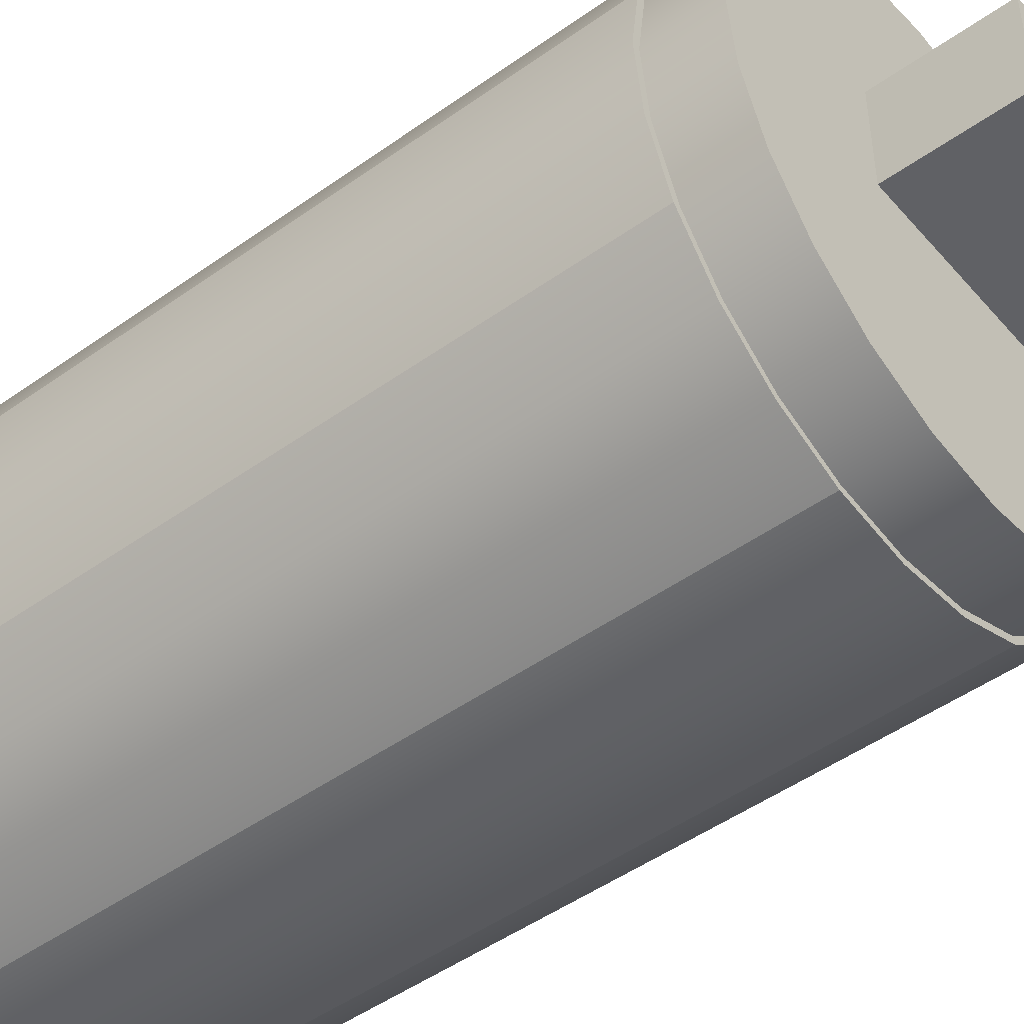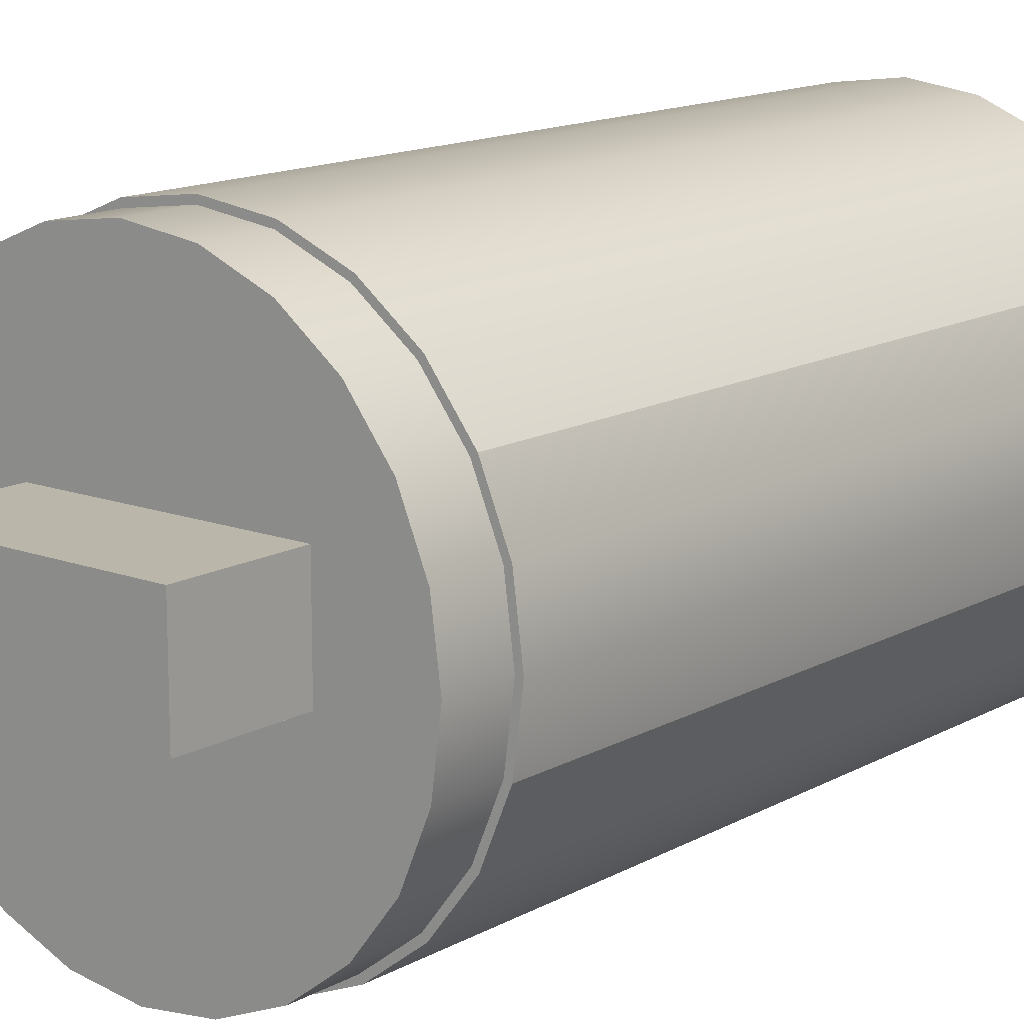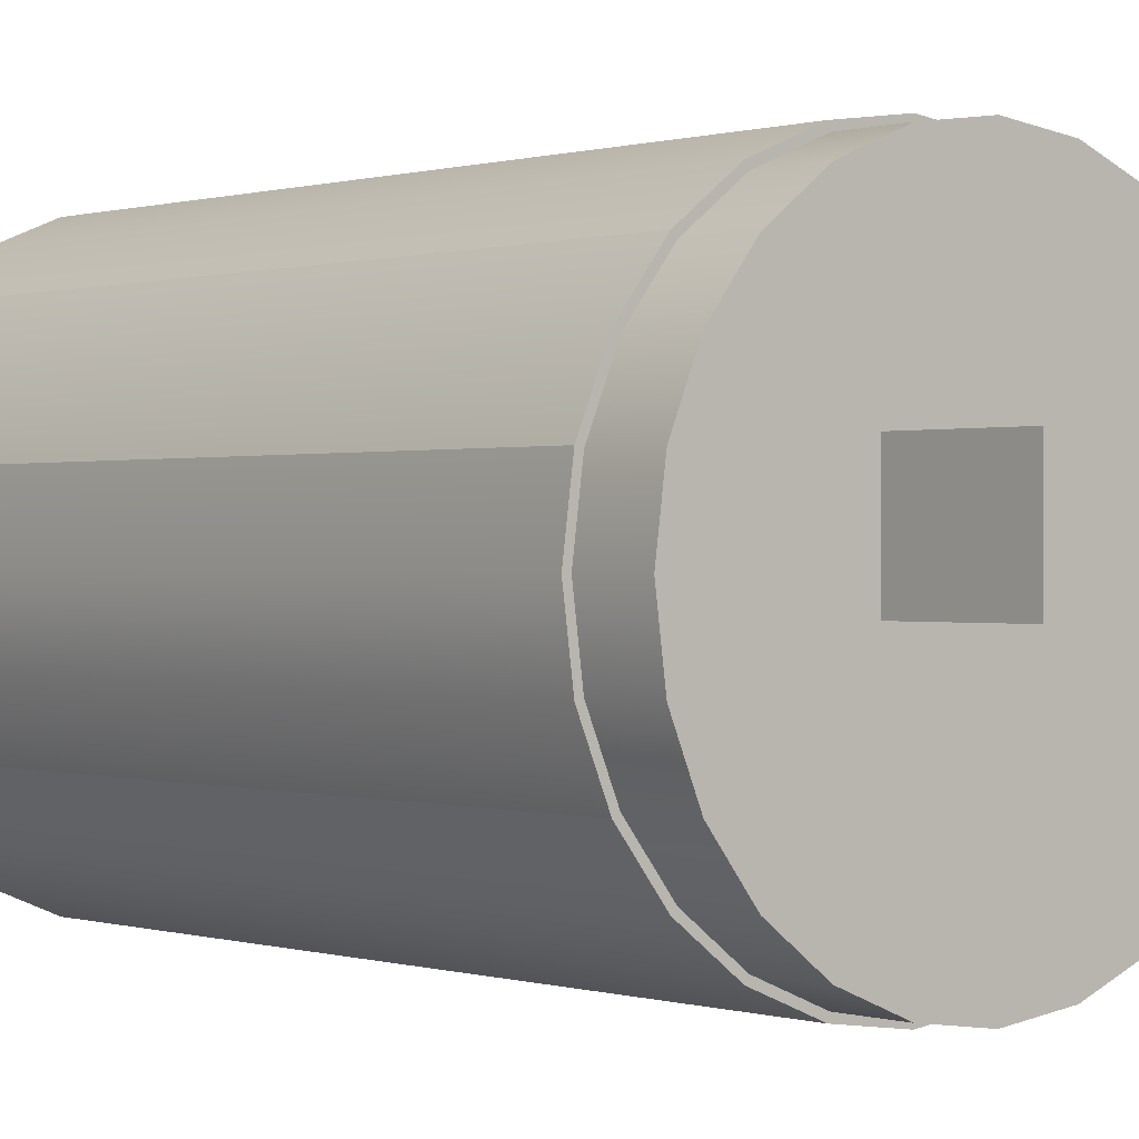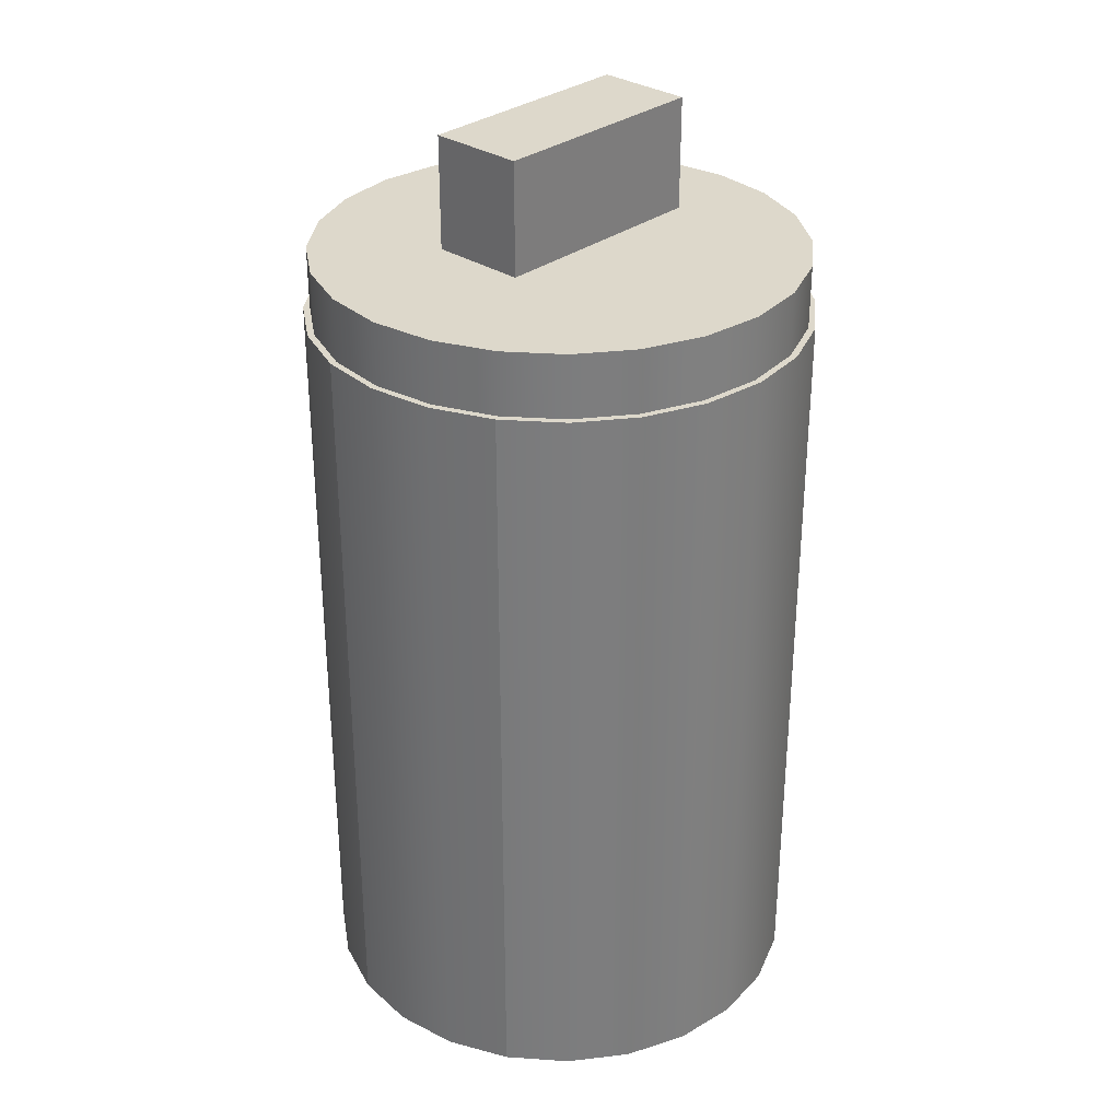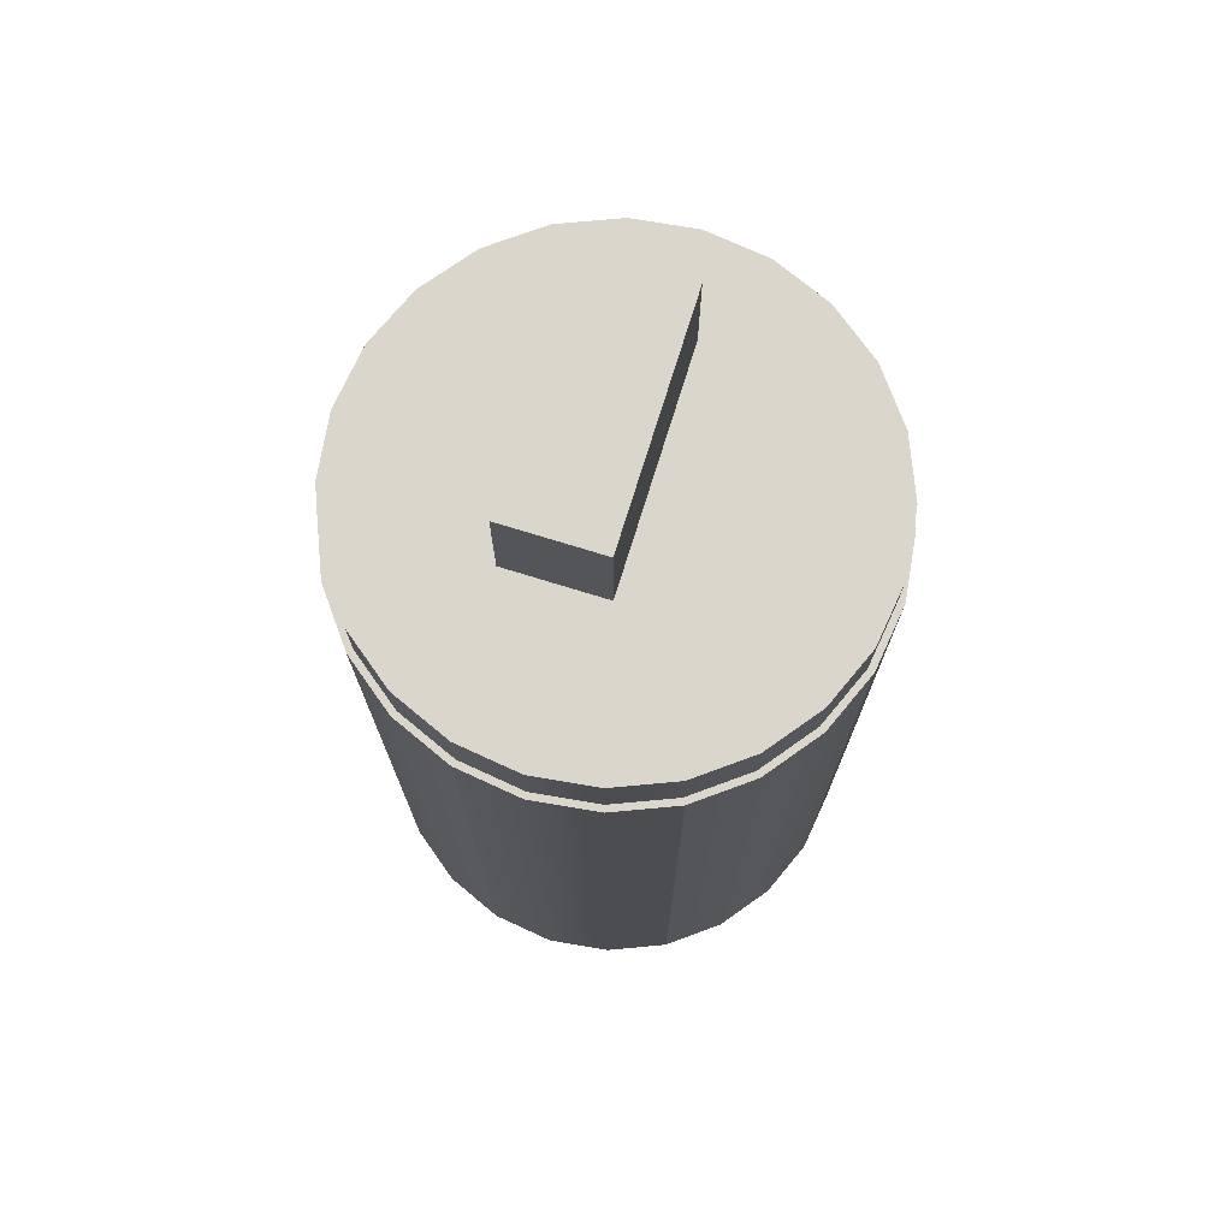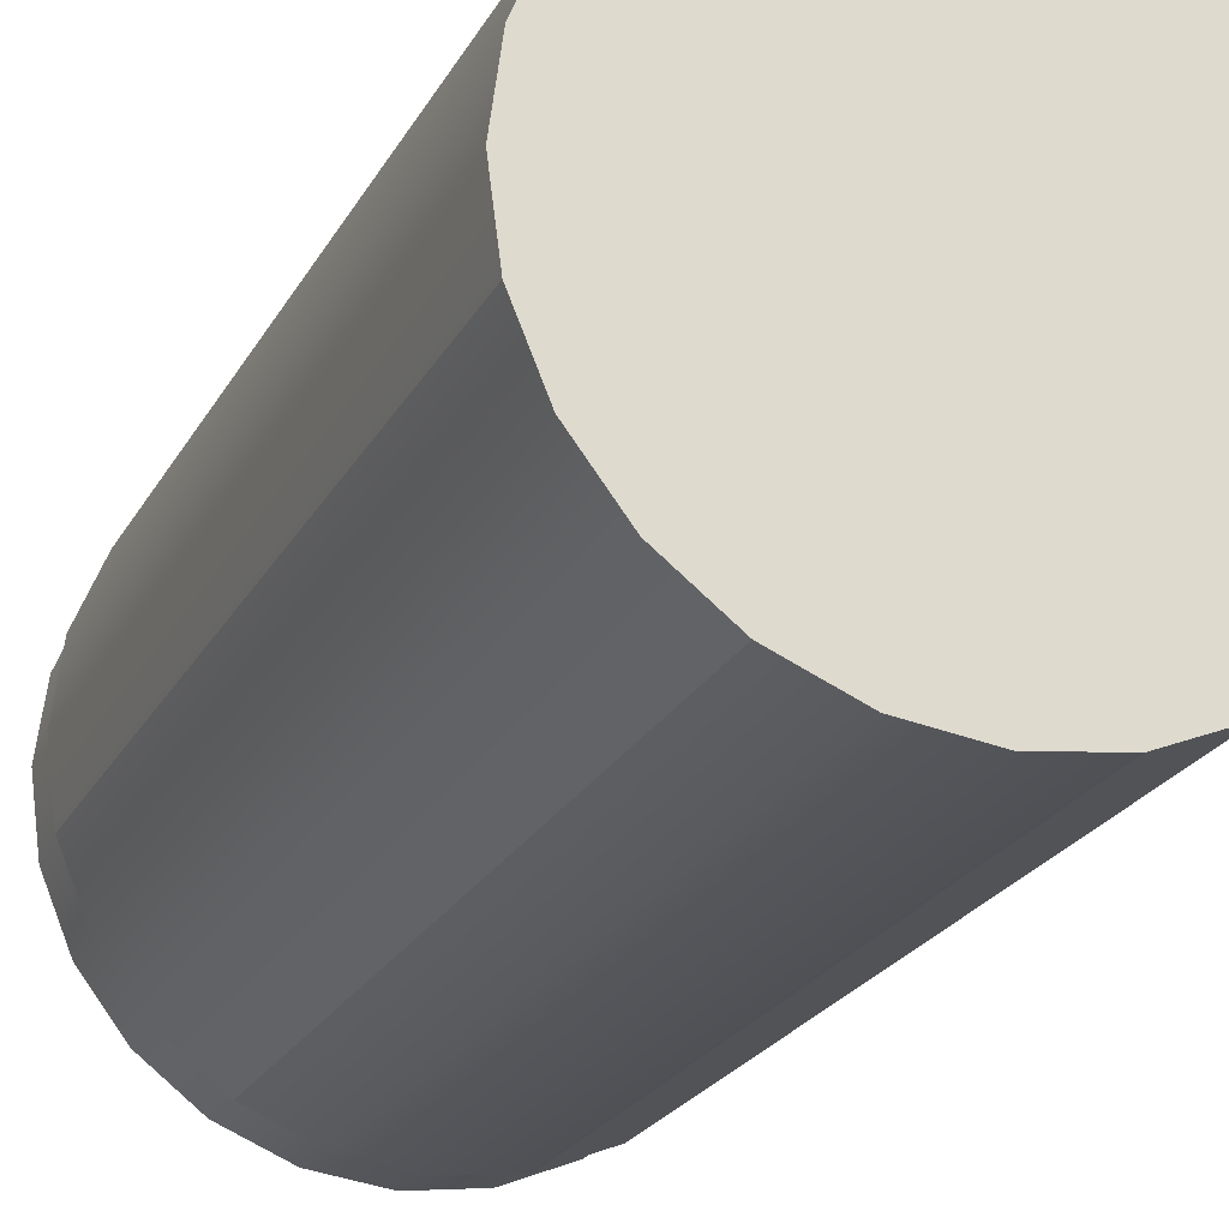
<metadata>
{"format":"obj","ext":"obj","renderer":"f3d","projection":"perspective","resolution":1024,"background":"white","views":[{"elev":-48.1,"azim":128.7,"up":"+Z"},{"elev":14.0,"azim":-140.5,"up":"+Z"},{"elev":0.3,"azim":140.1,"up":"+Z"},{"elev":31.3,"azim":133.1,"up":"+Y"},{"elev":73.8,"azim":107.2,"up":"+Y"},{"elev":-23.0,"azim":-21.9,"up":"+Z"}]}
</metadata>
<code>
v -0.2034 0.1294 0.05343
v -0.2106 -0.5191 -0.001583
v -0.2034 -0.5191 0.05343
v -0.2106 0.1294 -0.001583
v -0.1821 0.1294 0.1047
v -0.2034 -0.5191 -0.05659
v -0.1821 -0.5191 0.1047
v -0.2034 0.1294 -0.05659
v 0.2145 0.1294 -0.001583
v 0.2072 -0.5191 0.05343
v 0.2145 -0.5191 -0.001583
v -0.1484 0.1294 0.1487
v -0.205 0.1832 -0.001583
v -0.198 0.1294 -0.05515
v -0.205 0.1294 -0.001583
v -0.198 0.1832 0.05199
v -0.198 0.1294 0.05199
v -0.1821 -0.5191 -0.1079
v 0.2072 0.1294 0.05343
v 0.2072 0.1294 -0.05659
v 0.186 -0.5191 0.1047
v -0.1484 -0.5191 0.1487
v -0.1773 0.1832 0.1019
v -0.1773 0.1294 0.1019
v -0.1444 0.1832 0.1448
v -0.1444 0.1294 0.1448
v -0.198 0.1832 -0.05515
v -0.1821 0.1294 -0.1079
v 0.2072 -0.5191 -0.05659
v 0.186 0.1294 0.1047
v 0.1522 -0.5191 0.1487
v -0.1043 -0.5191 0.1825
v -0.1016 0.1294 0.1777
v -0.1773 0.1294 -0.1051
v -0.1228 0.1832 -0.02272
v -0.1228 0.1832 0.06069
v -0.1484 -0.5191 -0.1519
v 0.186 0.1294 -0.1079
v 0.1522 0.1294 0.1487
v -0.1043 0.1294 0.1825
v 0.1483 0.1832 0.1448
v -0.1016 0.1832 0.1777
v -0.1773 0.1832 -0.1051
v 0.2019 0.1832 -0.05515
v 0.07628 0.1832 0.06069
v -0.1484 0.1294 -0.1519
v 0.186 -0.5191 -0.1079
v 0.2089 0.1832 -0.001583
v 0.2019 0.1294 0.05199
v 0.2089 0.1294 -0.001583
v 0.2019 0.1832 0.05199
v 0.1812 0.1294 0.1019
v 0.1812 0.1832 -0.1051
v 0.2019 0.1294 -0.05515
v 0.1812 0.1294 -0.1051
v 0.1082 0.1294 0.1825
v 0.1082 -0.5191 0.1825
v -0.05307 -0.5191 0.2037
v 0.1812 0.1832 0.1019
v -0.05163 0.1294 0.1983
v -0.1444 0.1294 -0.1479
v 0.07628 0.1832 -0.02272
v -0.1228 0.28 0.06069
v -0.1043 0.1294 -0.1857
v 0.1522 0.1294 -0.1519
v 0.1483 0.1832 -0.1479
v 0.1483 0.1294 0.1448
v 0.05695 0.1294 0.2037
v -0.05307 0.1294 0.2037
v 0.05695 -0.5191 0.2037
v 0.1054 0.1832 0.1777
v -0.05163 0.1832 0.1983
v -0.1444 0.1832 -0.1479
v 0.07628 0.28 -0.02272
v -0.1228 0.28 -0.02272
v 0.07628 0.28 0.06069
v -0.1043 -0.5191 -0.1857
v 0.1522 -0.5191 -0.1519
v 0.1483 0.1294 -0.1479
v 0.1054 0.1294 0.1777
v 0.00194 -0.5191 0.211
v 0.00194 0.1294 0.211
v 0.00194 0.1294 0.2054
v -0.1016 0.1832 -0.1808
v -0.1016 0.1294 -0.1808
v -0.05307 0.1294 -0.2069
v 0.1082 -0.5191 -0.1857
v 0.1054 0.1294 -0.1808
v 0.05551 0.1832 0.1983
v 0.05551 0.1294 0.1983
v 0.00194 0.1832 0.2054
v -0.05163 0.1832 -0.2015
v 0.1054 0.1832 -0.1808
v -0.05307 -0.5191 -0.2069
v -0.05163 0.1294 -0.2015
v 0.1082 0.1294 -0.1857
v 0.05551 0.1832 -0.2015
v 0.00194 0.1294 -0.2141
v 0.00194 0.1832 -0.2086
v 0.05695 -0.5191 -0.2069
v 0.05551 0.1294 -0.2015
v 0.00194 -0.5191 -0.2141
v 0.00194 0.1294 -0.2086
v 0.05695 0.1294 -0.2069
g mesh1_mesh1-geometry
f 1 2 3
f 2 1 4
f 3 5 1
f 4 6 2
f 5 3 7
f 6 4 8
f 9 10 11
f 7 12 5
f 13 14 15
f 16 15 17
f 8 18 6
f 10 9 19
f 11 20 9
f 19 21 10
f 12 7 22
f 23 17 24
f 25 24 26
f 14 13 27
f 15 16 13
f 17 23 16
f 18 8 28
f 20 11 29
f 21 19 30
f 30 31 21
f 32 12 22
f 24 25 23
f 33 25 26
f 27 34 14
f 35 27 13
f 36 13 16
f 36 16 23
f 28 37 18
f 29 38 20
f 31 30 39
f 12 32 40
f 41 23 25
f 25 33 42
f 34 27 43
f 44 27 35
f 35 13 36
f 36 23 45
f 37 28 46
f 38 29 47
f 48 49 50
f 51 52 49
f 53 54 55
f 44 50 54
f 56 31 39
f 31 56 57
f 58 40 32
f 59 23 41
f 41 25 42
f 60 42 33
f 43 61 34
f 44 43 27
f 62 44 35
f 63 35 36
f 45 23 59
f 45 63 36
f 64 37 46
f 47 65 38
f 49 48 51
f 50 44 48
f 52 51 59
f 54 53 44
f 55 66 53
f 59 67 52
f 68 57 56
f 40 58 69
f 57 68 70
f 67 59 41
f 41 42 71
f 42 60 72
f 61 43 73
f 53 43 44
f 44 62 48
f 35 74 62
f 35 63 75
f 51 45 59
f 63 45 76
f 37 64 77
f 65 47 78
f 66 55 79
f 48 45 51
f 66 43 53
f 67 71 80
f 81 69 58
f 82 70 68
f 71 67 41
f 71 42 72
f 83 72 60
f 61 84 85
f 66 73 43
f 84 61 73
f 48 62 45
f 74 35 75
f 74 45 62
f 63 74 75
f 45 74 76
f 74 63 76
f 86 77 64
f 87 65 78
f 88 66 79
f 89 80 71
f 80 89 90
f 69 81 82
f 70 82 81
f 71 72 89
f 72 83 91
f 92 85 84
f 93 73 66
f 93 84 73
f 77 86 94
f 85 92 95
f 65 87 96
f 66 88 93
f 91 90 89
f 90 91 83
f 89 72 91
f 97 92 84
f 97 84 93
f 98 94 86
f 99 95 92
f 100 96 87
f 101 93 88
f 92 97 99
f 93 101 97
f 94 98 102
f 95 99 103
f 96 100 104
f 97 103 99
f 103 97 101
f 104 102 98
f 102 104 100
g mesh1_mesh1-geometry
f 3 2 1
f 4 1 2
f 2 10 3
f 3 10 2
f 1 5 3
f 15 4 1
f 1 4 15
f 2 6 4
f 2 11 10
f 10 11 2
f 3 10 7
f 7 10 3
f 7 3 5
f 24 1 5
f 5 1 24
f 14 4 15
f 15 4 14
f 15 1 17
f 17 1 15
f 8 4 6
f 6 11 2
f 2 11 6
f 11 10 9
f 7 10 21
f 21 10 7
f 5 12 7
f 17 1 24
f 24 1 17
f 24 5 26
f 26 5 24
f 14 8 4
f 4 8 14
f 15 14 13
f 17 15 16
f 6 18 8
f 6 29 11
f 11 29 6
f 19 9 10
f 9 20 11
f 10 21 19
f 7 21 31
f 31 21 7
f 22 7 12
f 26 5 12
f 12 5 26
f 24 17 23
f 26 24 25
f 34 8 14
f 14 8 34
f 27 13 14
f 13 16 15
f 16 23 17
f 28 8 18
f 18 29 6
f 6 29 18
f 29 11 20
f 9 49 19
f 19 49 9
f 20 54 9
f 9 54 20
f 30 19 21
f 21 31 30
f 7 31 22
f 22 31 7
f 22 12 32
f 26 12 33
f 33 12 26
f 23 25 24
f 26 25 33
f 34 28 8
f 8 28 34
f 14 34 27
f 13 27 35
f 16 13 36
f 23 16 36
f 18 37 28
f 18 47 29
f 29 47 18
f 20 38 29
f 9 50 49
f 49 50 9
f 19 49 52
f 52 49 19
f 20 55 54
f 54 55 20
f 9 54 50
f 50 54 9
f 19 52 30
f 30 52 19
f 39 30 31
f 22 31 57
f 57 31 22
f 40 32 12
f 22 57 32
f 32 57 22
f 33 12 40
f 40 12 33
f 25 23 41
f 42 33 25
f 61 28 34
f 34 28 61
f 43 27 34
f 35 27 44
f 36 13 35
f 45 23 36
f 46 28 37
f 37 47 18
f 18 47 37
f 47 29 38
f 38 55 20
f 20 55 38
f 50 49 48
f 49 52 51
f 55 54 53
f 54 50 44
f 30 52 67
f 67 52 30
f 30 67 39
f 39 67 30
f 39 31 56
f 57 56 31
f 32 40 58
f 32 57 70
f 70 57 32
f 33 40 60
f 60 40 33
f 41 23 59
f 42 25 41
f 33 42 60
f 61 46 28
f 28 46 61
f 34 61 43
f 27 43 44
f 35 44 62
f 36 35 63
f 59 23 45
f 36 63 45
f 46 37 64
f 37 78 47
f 47 78 37
f 38 65 47
f 38 79 55
f 55 79 38
f 51 48 49
f 48 44 50
f 59 51 52
f 44 53 54
f 53 66 55
f 52 67 59
f 39 67 80
f 80 67 39
f 39 80 56
f 56 80 39
f 56 57 68
f 69 58 40
f 32 70 58
f 58 70 32
f 70 68 57
f 60 40 69
f 69 40 60
f 41 59 67
f 71 42 41
f 72 60 42
f 85 46 61
f 61 46 85
f 73 43 61
f 44 43 53
f 48 62 44
f 62 74 35
f 75 63 35
f 59 45 51
f 76 45 63
f 77 64 37
f 85 64 46
f 46 64 85
f 77 78 37
f 37 78 77
f 78 47 65
f 65 79 38
f 38 79 65
f 79 55 66
f 51 45 48
f 53 43 66
f 80 71 67
f 56 80 90
f 90 80 56
f 56 90 68
f 68 90 56
f 58 69 81
f 58 70 81
f 81 70 58
f 68 70 82
f 60 69 83
f 83 69 60
f 41 67 71
f 72 42 71
f 60 72 83
f 85 84 61
f 43 73 66
f 73 61 84
f 45 62 48
f 75 35 74
f 62 45 74
f 75 74 63
f 76 74 45
f 76 63 74
f 64 77 86
f 95 64 85
f 85 64 95
f 77 87 78
f 78 87 77
f 78 65 87
f 65 88 79
f 79 88 65
f 79 66 88
f 71 80 89
f 90 89 80
f 68 90 83
f 83 90 68
f 82 81 69
f 81 82 70
f 68 83 82
f 82 83 68
f 83 69 82
f 82 69 83
f 89 72 71
f 91 83 72
f 84 85 92
f 66 73 93
f 73 84 93
f 94 86 77
f 95 86 64
f 64 86 95
f 95 92 85
f 94 87 77
f 77 87 94
f 96 87 65
f 96 88 65
f 65 88 96
f 93 88 66
f 89 90 91
f 83 91 90
f 91 72 89
f 84 92 97
f 93 84 97
f 86 94 98
f 103 86 95
f 95 86 103
f 92 95 99
f 94 100 87
f 87 100 94
f 87 96 100
f 96 101 88
f 88 101 96
f 88 93 101
f 99 97 92
f 97 101 93
f 102 98 94
f 86 103 98
f 98 103 86
f 103 99 95
f 100 94 102
f 102 94 100
f 104 100 96
f 104 101 96
f 96 101 104
f 99 103 97
f 101 97 103
f 98 102 104
f 103 104 98
f 98 104 103
f 100 104 102
f 104 103 101
f 101 103 104
g mesh2_mesh2-geometry
l 81 70
l 58 81
l 70 57
l 32 58
l 57 31
l 31 21
g mesh3_mesh3-geometry
l 69 82

</code>
